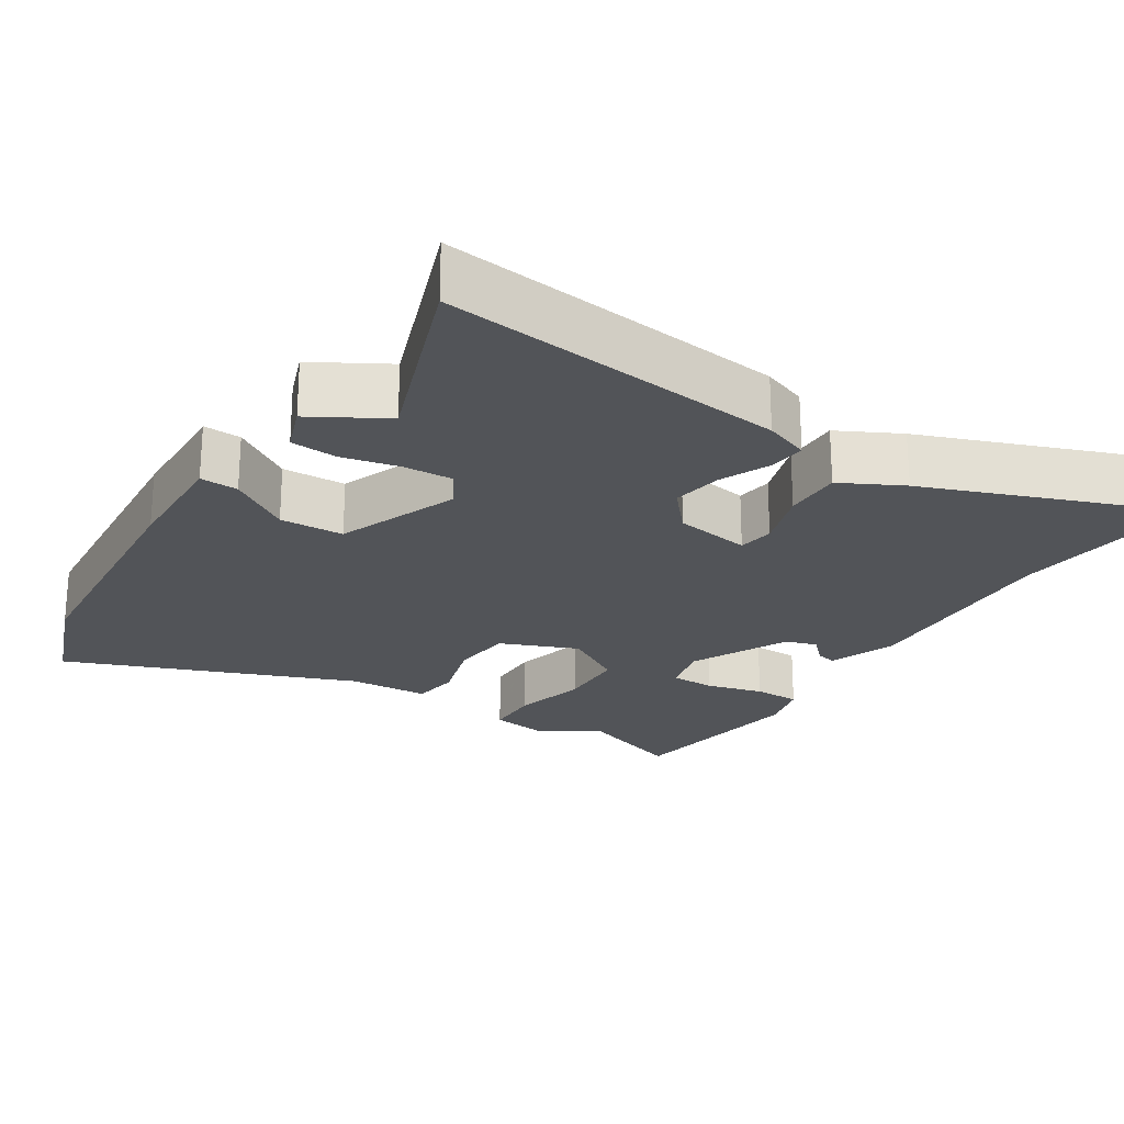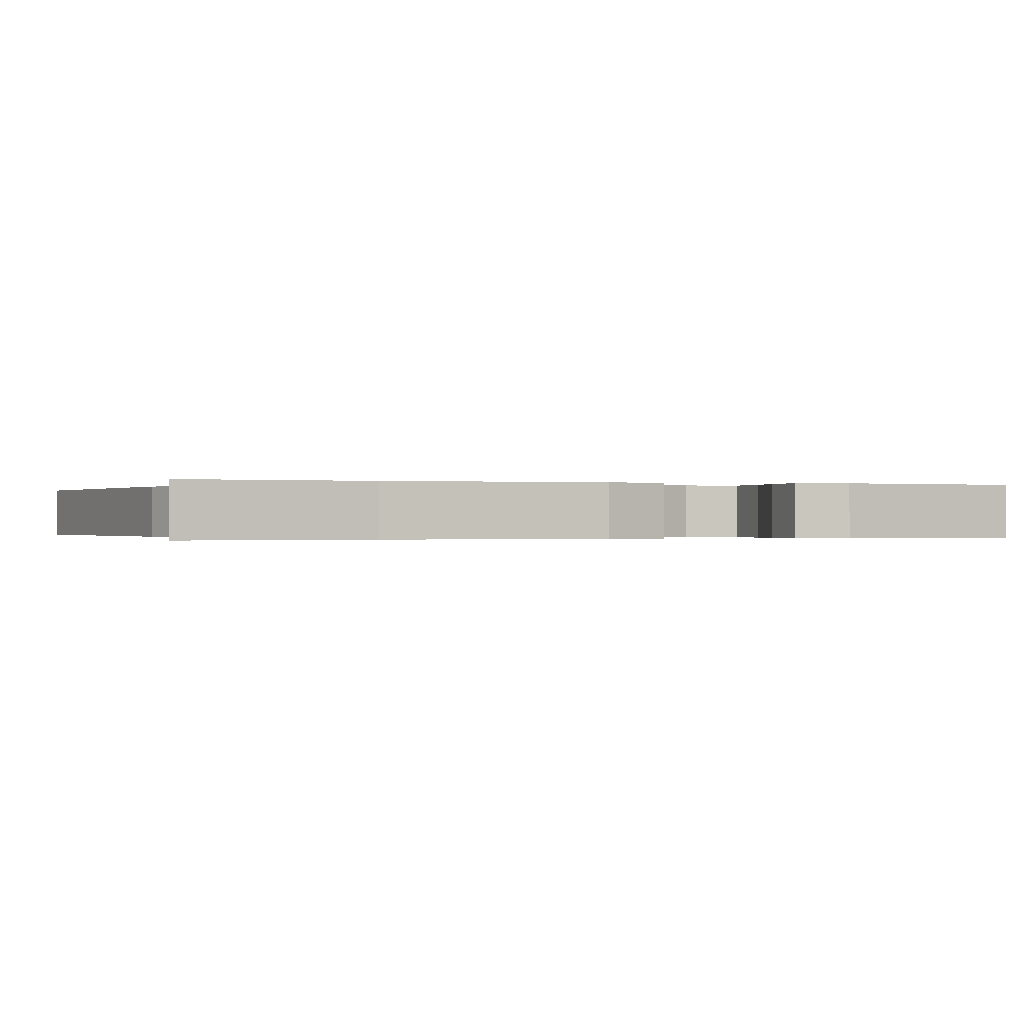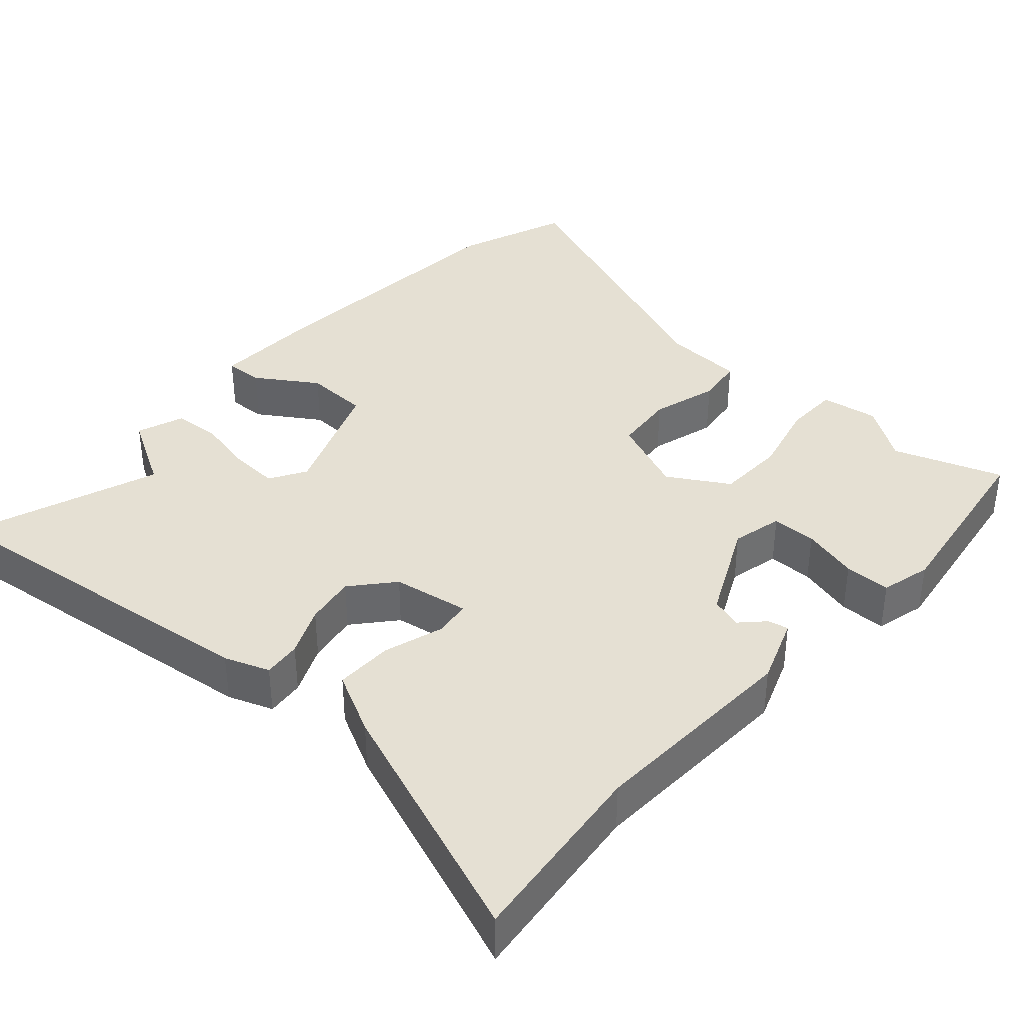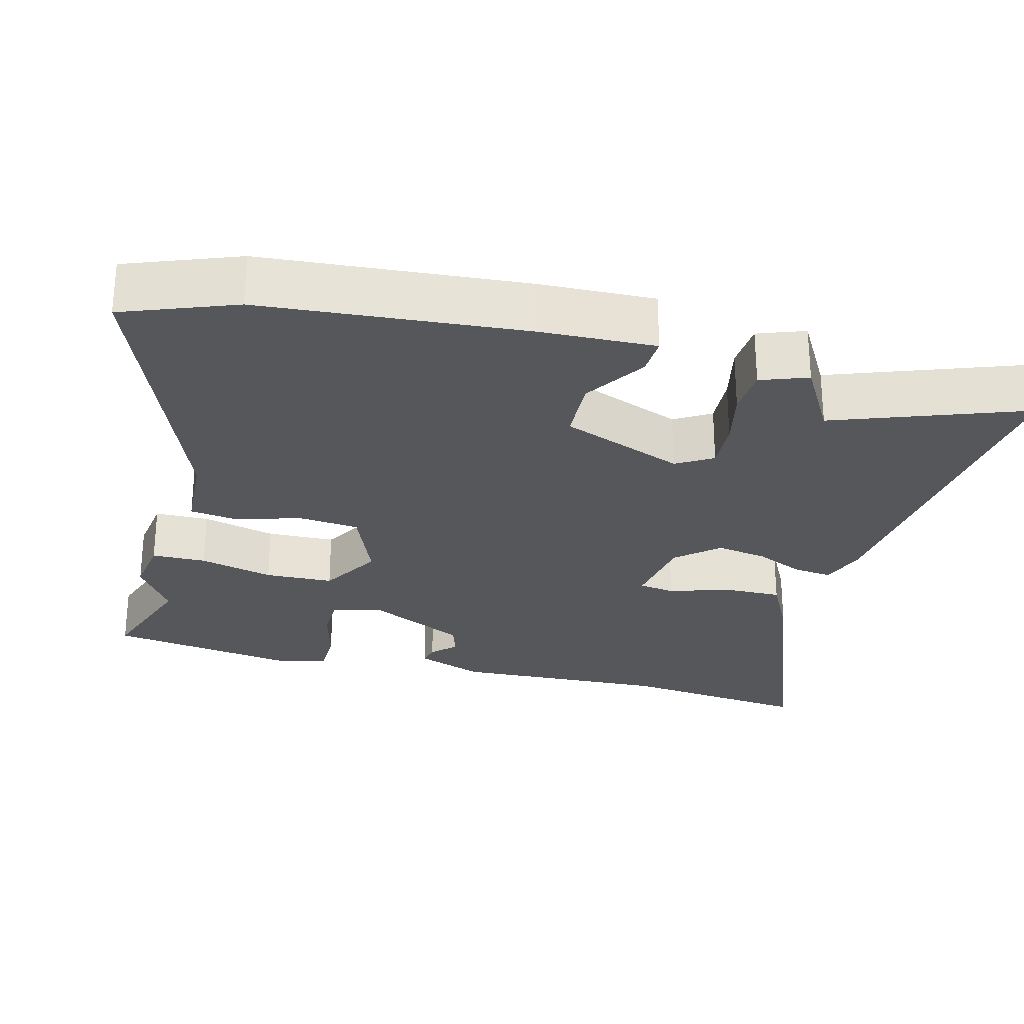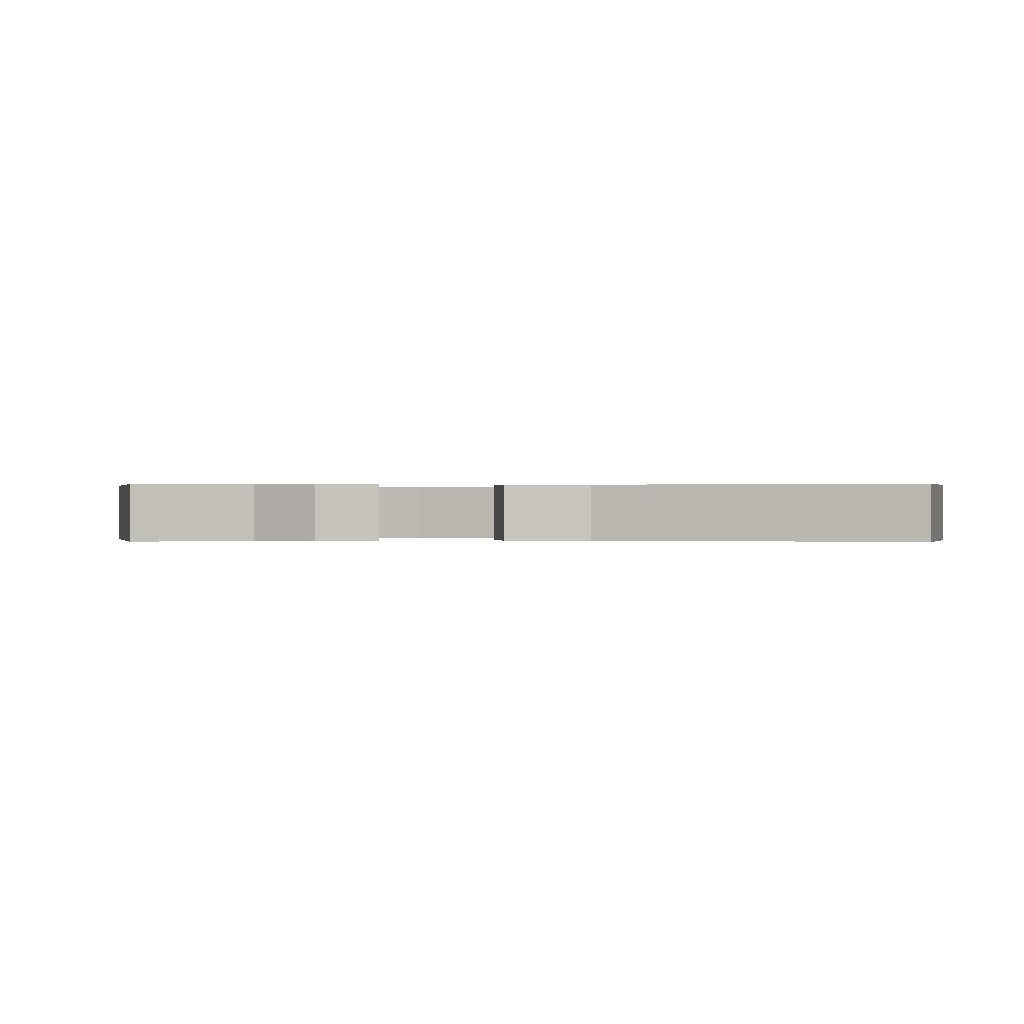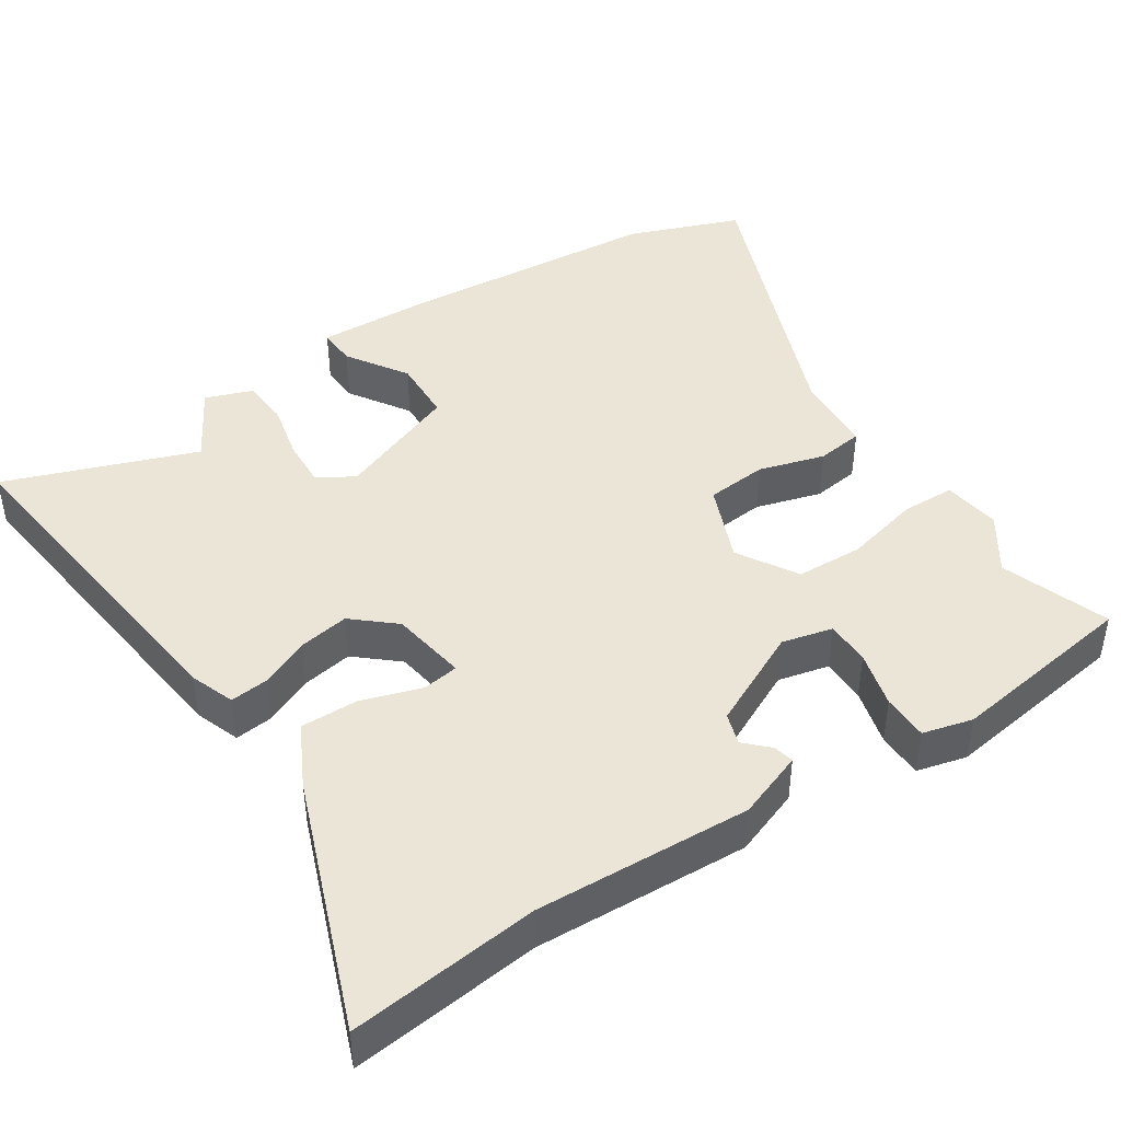
<metadata>
{"format":"obj","ext":"obj","renderer":"f3d","projection":"perspective","resolution":1024,"background":"white","views":[{"elev":-23.3,"azim":147.0,"up":"+Y"},{"elev":-0.2,"azim":-111.4,"up":"+Y"},{"elev":38.1,"azim":-138.8,"up":"+Y"},{"elev":-27.4,"azim":75.0,"up":"+Y"},{"elev":0.1,"azim":-5.1,"up":"+Y"},{"elev":44.0,"azim":-123.7,"up":"+Y"}]}
</metadata>
<code>
v 0.454 0.07 0.619
v 0.513 0.07 0.467
v 0.545 0.07 0.111
v 0.552 0.07 -0.047
v 0.5 0.07 -0.045
v 0.417 0.07 0.008
v 0.33 0.07 0.004
v 0.267 0.07 -0.163
v 0.297 0.07 -0.212
v 0.364 0.07 -0.208
v 0.442 0.07 -0.19
v 0.506 0.07 -0.194
v 0.53 0.07 -0.258
v 0.431 0.07 -0.316
v 0.528 0.07 -0.575
v 0.056 0.07 -0.523
v -0.005 0.07 -0.501
v 0 0.07 -0.449
v 0.029 0.07 -0.382
v 0.04 0.07 -0.313
v -0.009 0.07 -0.257
v -0.113 0.07 -0.241
v -0.12 0.07 -0.29
v -0.093 0.07 -0.372
v -0.091 0.07 -0.451
v -0.175 0.07 -0.495
v -0.513 0.07 -0.626
v -0.486 0.07 -0.367
v -0.502 0.07 -0.074
v -0.469 0.07 0.017
v -0.441 0.07 0.011
v -0.41 0.07 -0.02
v -0.367 0.07 -0.006
v -0.304 0.07 0.127
v -0.321 0.07 0.196
v -0.382 0.07 0.196
v -0.459 0.07 0.175
v -0.522 0.07 0.175
v -0.54 0.07 0.243
v -0.504 0.07 0.501
v -0.356 0.07 0.45
v -0.28 0.07 0.502
v -0.202 0.07 0.491
v -0.2 0.07 0.417
v -0.224 0.07 0.316
v -0.22 0.07 0.223
v -0.138 0.07 0.175
v -0.033 0.07 0.219
v -0.026 0.07 0.302
v -0.053 0.07 0.392
v -0.045 0.07 0.456
v 0.064 0.07 0.463
v 0.454 0 0.619
v 0.513 0 0.467
v 0.545 0 0.111
v 0.552 0 -0.047
v 0.5 0 -0.045
v 0.417 0 0.008
v 0.33 0 0.004
v 0.267 0 -0.163
v 0.297 0 -0.212
v 0.364 0 -0.208
v 0.442 0 -0.19
v 0.506 0 -0.194
v 0.53 0 -0.258
v 0.431 0 -0.316
v 0.528 0 -0.575
v 0.056 0 -0.523
v -0.005 0 -0.501
v 0 0 -0.449
v 0.029 0 -0.382
v 0.04 0 -0.313
v -0.009 0 -0.257
v -0.113 0 -0.241
v -0.12 0 -0.29
v -0.093 0 -0.372
v -0.091 0 -0.451
v -0.175 0 -0.495
v -0.513 0 -0.626
v -0.486 0 -0.367
v -0.502 0 -0.074
v -0.469 0 0.017
v -0.441 0 0.011
v -0.41 0 -0.02
v -0.367 0 -0.006
v -0.304 0 0.127
v -0.321 0 0.196
v -0.382 0 0.196
v -0.459 0 0.175
v -0.522 0 0.175
v -0.54 0 0.243
v -0.504 0 0.501
v -0.356 0 0.45
v -0.28 0 0.502
v -0.202 0 0.491
v -0.2 0 0.417
v -0.224 0 0.316
v -0.22 0 0.223
v -0.138 0 0.175
v -0.033 0 0.219
v -0.026 0 0.302
v -0.053 0 0.392
v -0.045 0 0.456
v 0.064 0 0.463
f 49 50 51 52
f 48 49 52 1
f 42 43 44 45
f 41 42 45 46
f 40 41 46
f 39 40 46
f 36 37 38 39
f 35 36 39 46
f 34 35 46 47
f 29 30 31 32
f 28 29 32 33
f 23 24 25 26
f 22 23 26 27
f 16 17 18 19
f 14 15 16 19
f 14 19 20
f 13 14 20 21
f 10 11 12 13
f 9 10 13 21
f 3 4 5 6
f 3 6 7
f 48 1 2 3
f 47 48 3 7
f 22 27 28 33
f 8 9 21 22
f 22 33 34 47
f 7 8 22 47
f 104 103 102 101
f 53 104 101 100
f 97 96 95 94
f 98 97 94 93
f 98 93 92
f 98 92 91
f 91 90 89 88
f 98 91 88 87
f 99 98 87 86
f 84 83 82 81
f 85 84 81 80
f 78 77 76 75
f 79 78 75 74
f 71 70 69 68
f 71 68 67 66
f 72 71 66
f 73 72 66 65
f 65 64 63 62
f 73 65 62 61
f 58 57 56 55
f 59 58 55
f 55 54 53 100
f 59 55 100 99
f 85 80 79 74
f 74 73 61 60
f 99 86 85 74
f 99 74 60 59
f 1 53 54 2
f 2 54 55 3
f 3 55 56 4
f 4 56 57 5
f 5 57 58 6
f 6 58 59 7
f 7 59 60 8
f 8 60 61 9
f 9 61 62 10
f 10 62 63 11
f 11 63 64 12
f 12 64 65 13
f 13 65 66 14
f 14 66 67 15
f 15 67 68 16
f 16 68 69 17
f 17 69 70 18
f 18 70 71 19
f 19 71 72 20
f 20 72 73 21
f 21 73 74 22
f 22 74 75 23
f 23 75 76 24
f 24 76 77 25
f 25 77 78 26
f 26 78 79 27
f 27 79 80 28
f 28 80 81 29
f 29 81 82 30
f 30 82 83 31
f 31 83 84 32
f 32 84 85 33
f 33 85 86 34
f 34 86 87 35
f 35 87 88 36
f 36 88 89 37
f 37 89 90 38
f 38 90 91 39
f 39 91 92 40
f 40 92 93 41
f 41 93 94 42
f 42 94 95 43
f 43 95 96 44
f 44 96 97 45
f 45 97 98 46
f 46 98 99 47
f 47 99 100 48
f 48 100 101 49
f 49 101 102 50
f 50 102 103 51
f 51 103 104 52
f 52 104 53 1

</code>
